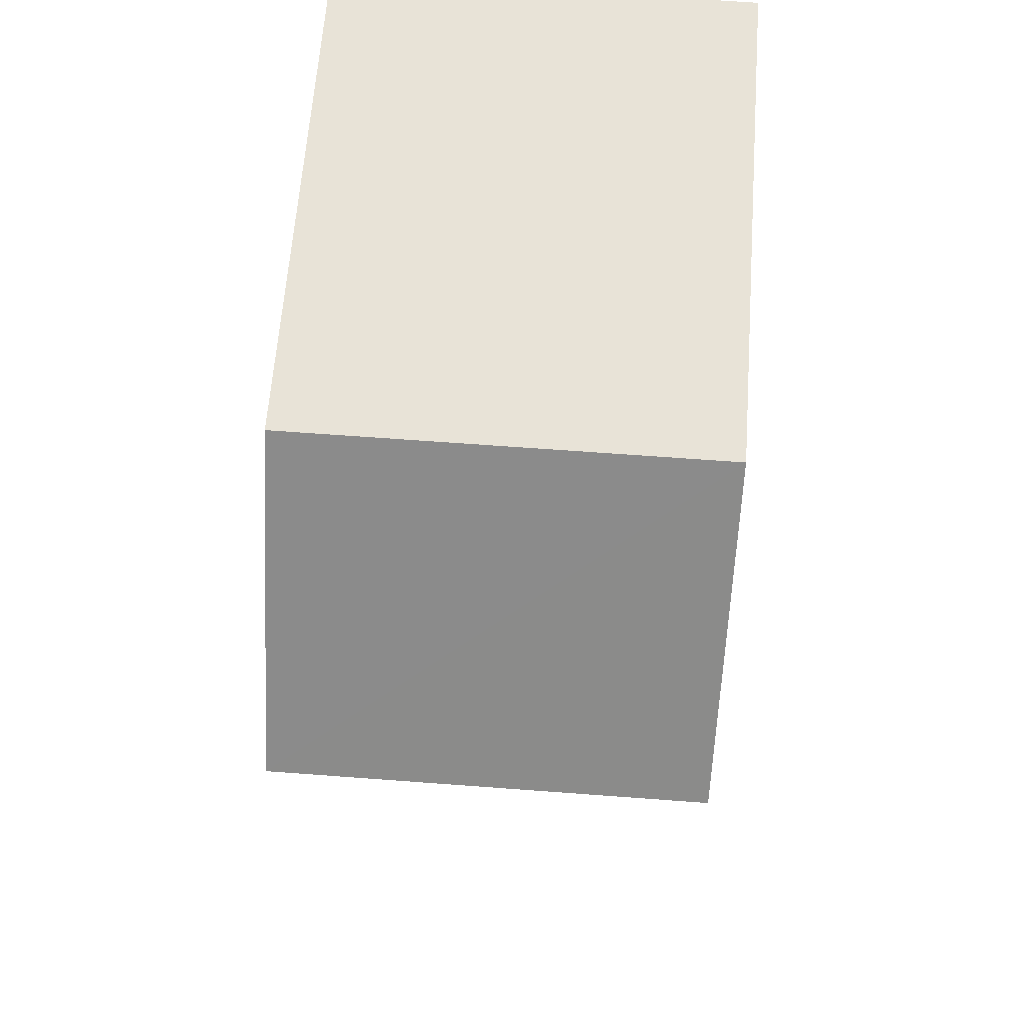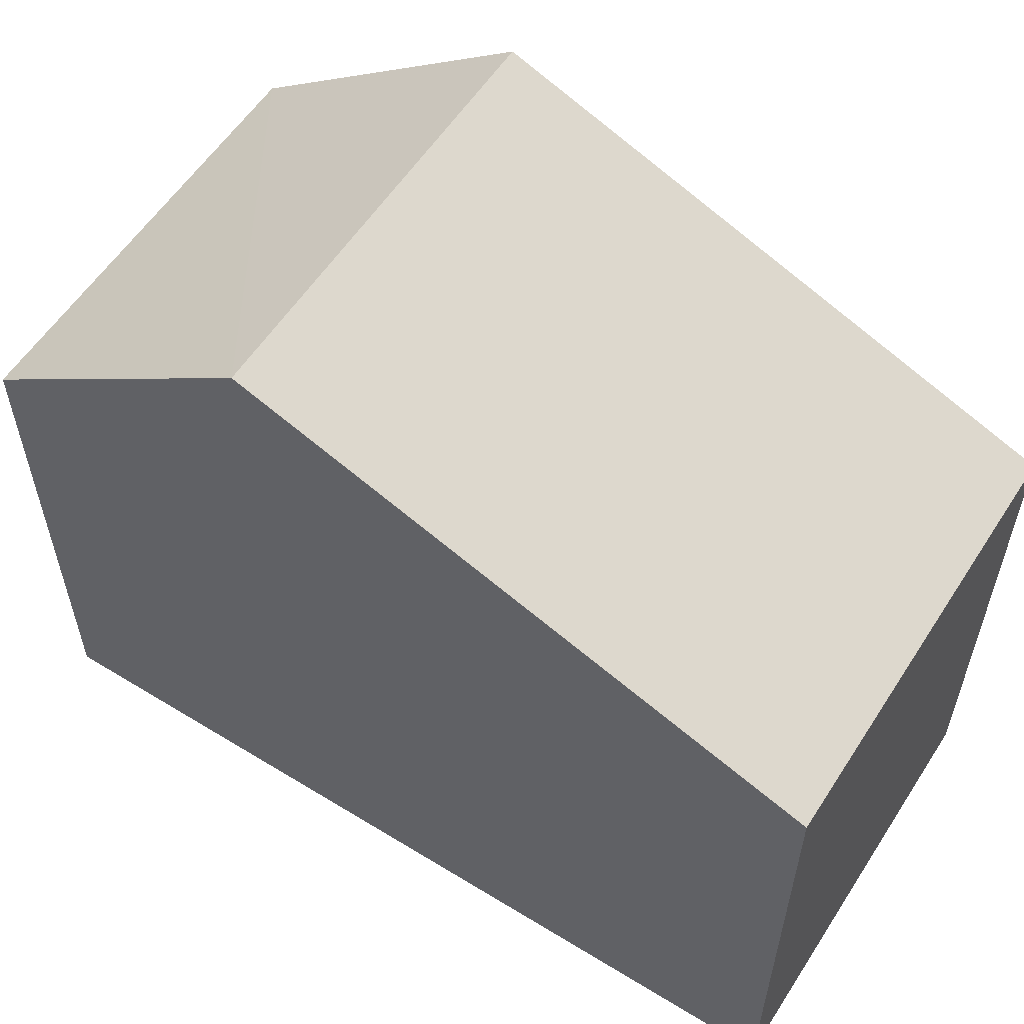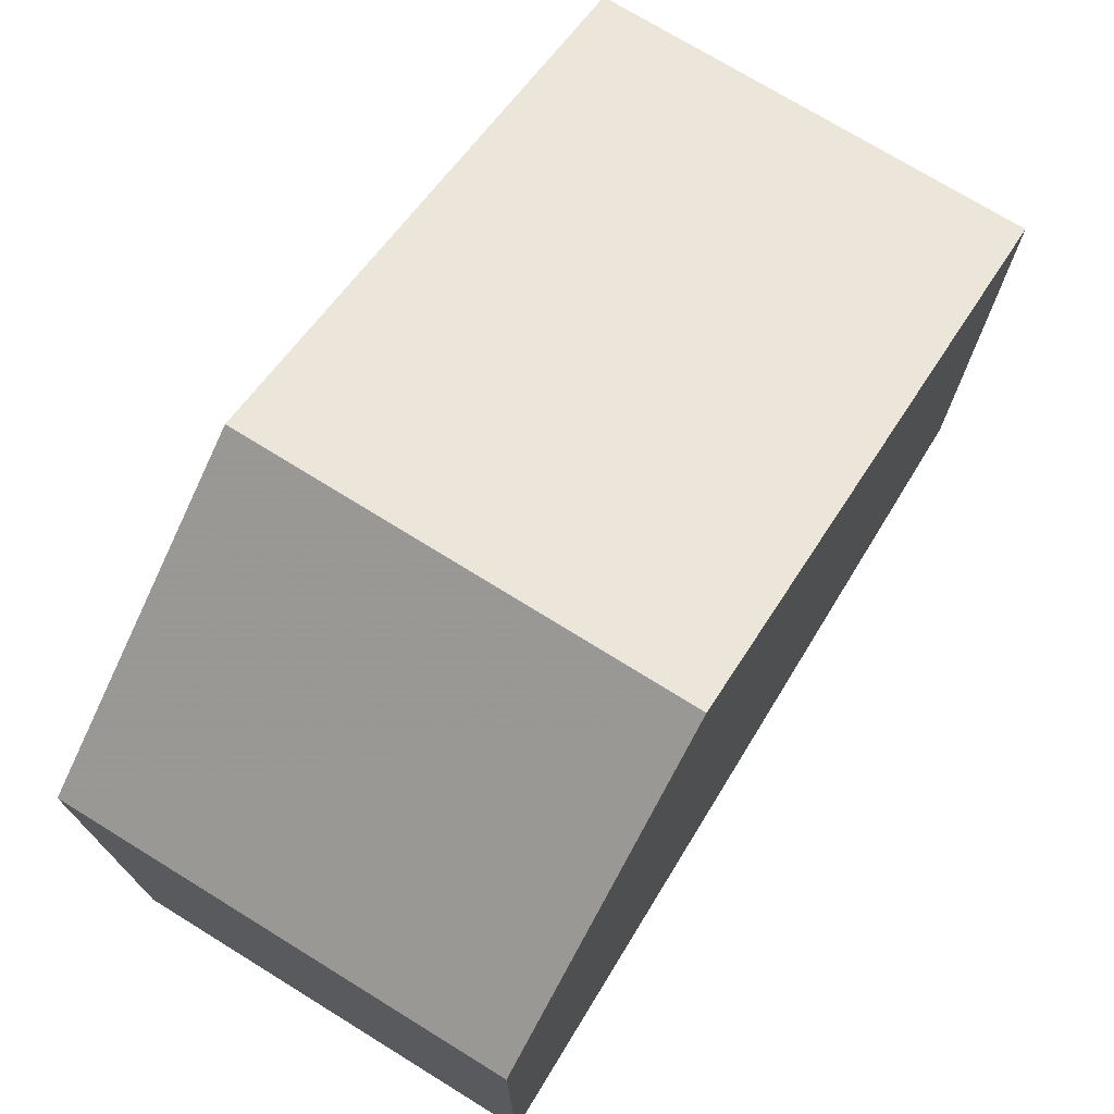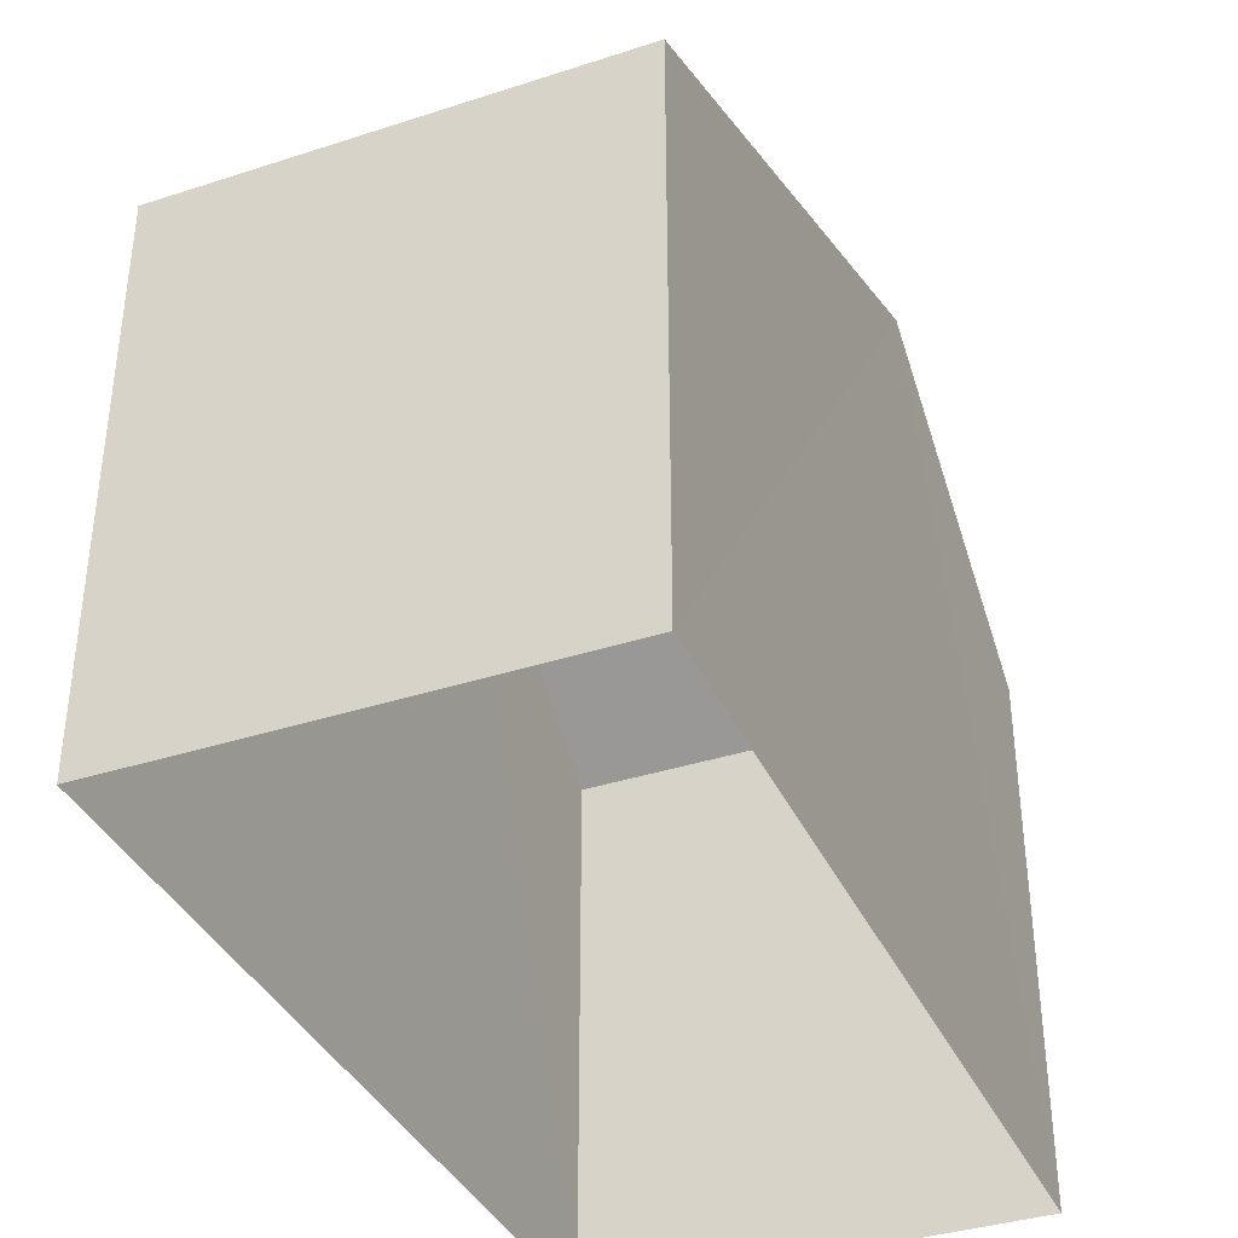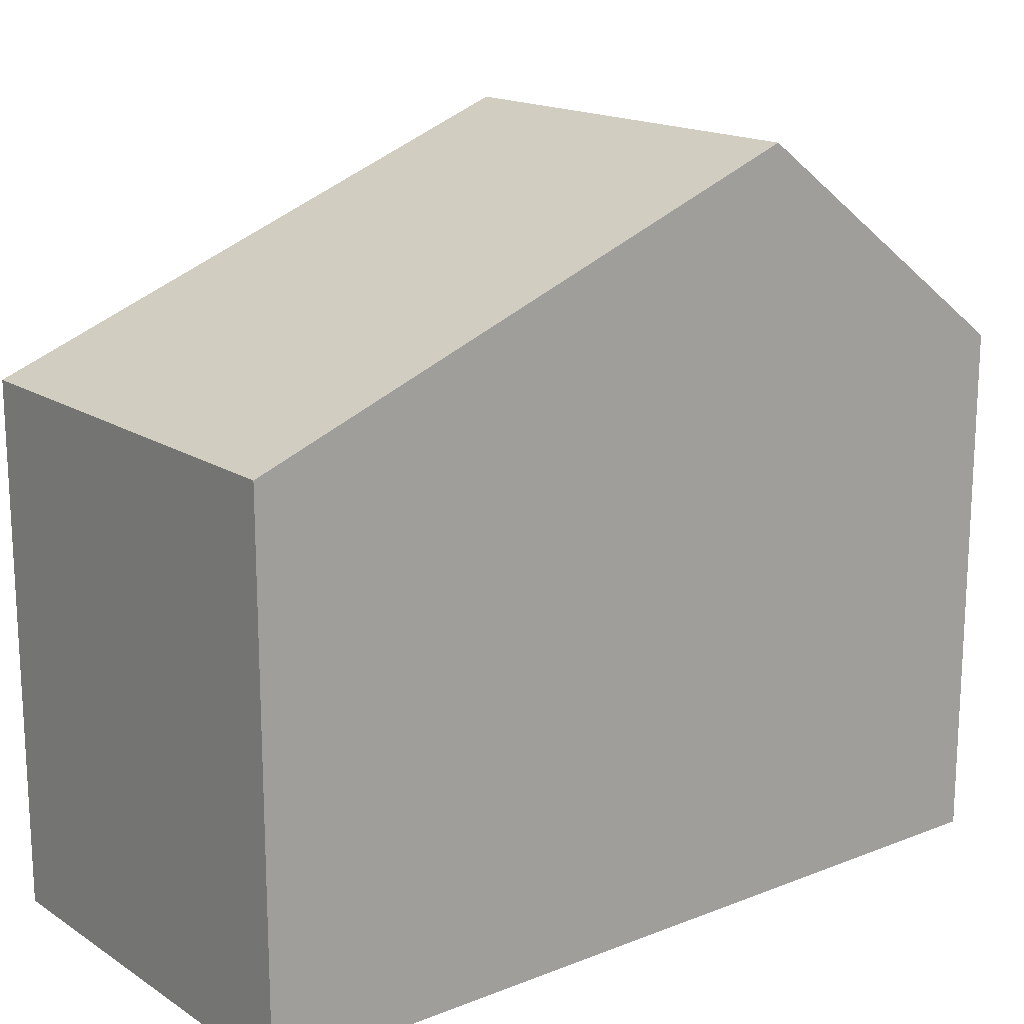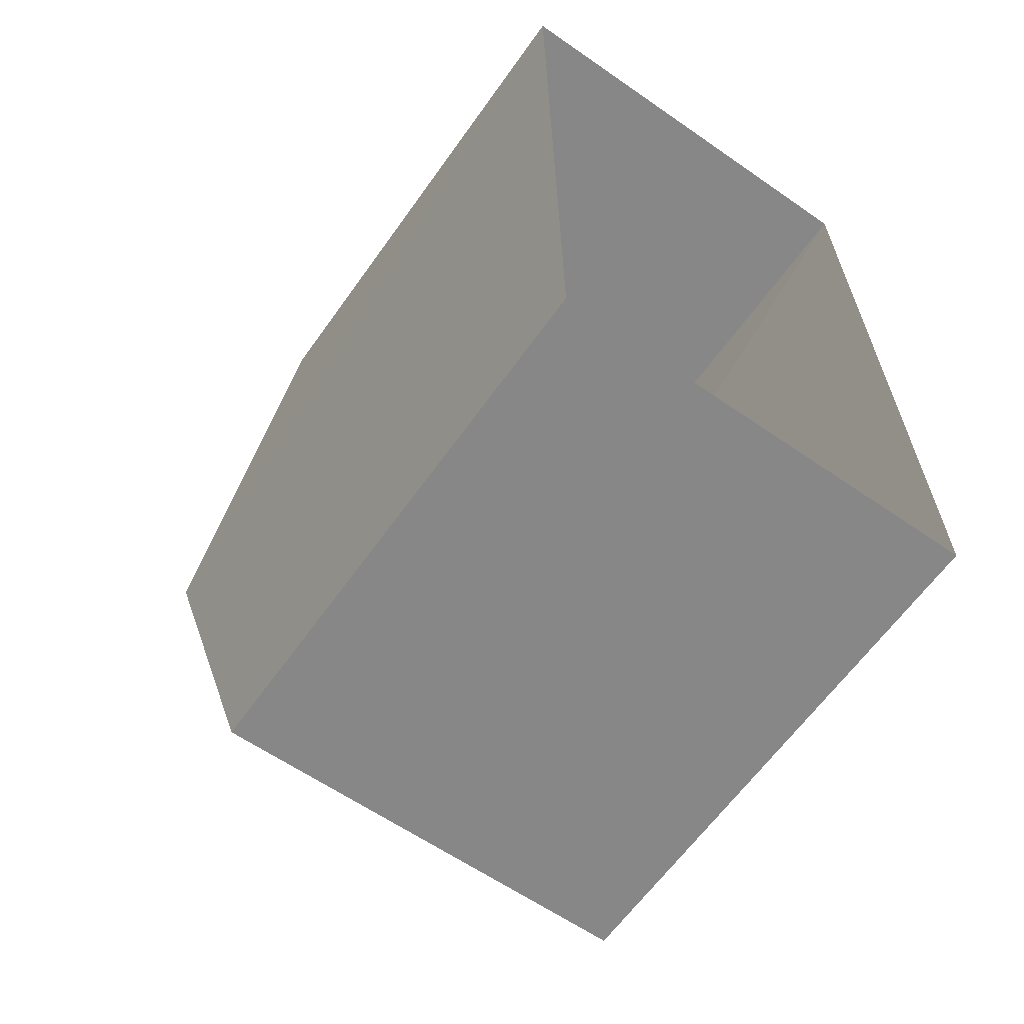
<metadata>
{"format":"obj","ext":"obj","renderer":"f3d","projection":"perspective","resolution":1024,"background":"white","views":[{"elev":62.6,"azim":4.1,"up":"+Y"},{"elev":57.4,"azim":-58.1,"up":"+Z"},{"elev":73.6,"azim":-149.0,"up":"+Z"},{"elev":-37.3,"azim":22.0,"up":"+Z"},{"elev":16.8,"azim":51.2,"up":"+Z"},{"elev":-62.7,"azim":144.7,"up":"+Y"}]}
</metadata>
<code>
v -3.726e+05 -1.043e+05 28.7
v -3.726e+05 -1.043e+05 28.7
v -3.726e+05 -1.043e+05 28.7
v -3.726e+05 -1.043e+05 28.7
v -3.726e+05 -1.043e+05 36.07
v -3.726e+05 -1.043e+05 36.07
v -3.726e+05 -1.043e+05 39.09
v -3.726e+05 -1.043e+05 39.09
v -3.726e+05 -1.043e+05 36.07
v -3.726e+05 -1.043e+05 36.07
f 1 2 3
f 1 4 2
f 5 6 7
f 8 5 7
f 9 10 8
f 7 9 8
f 5 2 4
f 6 5 4
f 6 4 7
f 4 1 7
f 1 9 7
f 10 3 8
f 3 2 8
f 2 5 8
f 10 1 3
f 10 9 1

</code>
